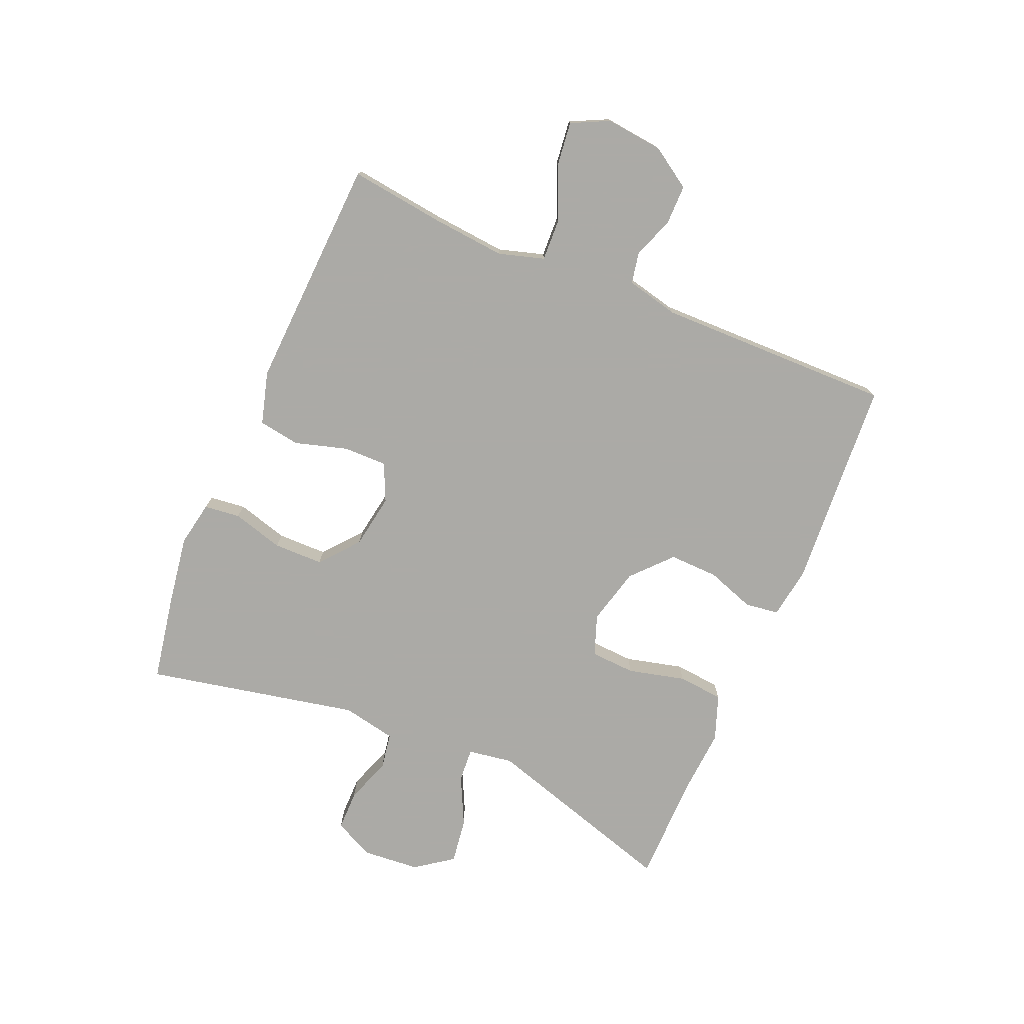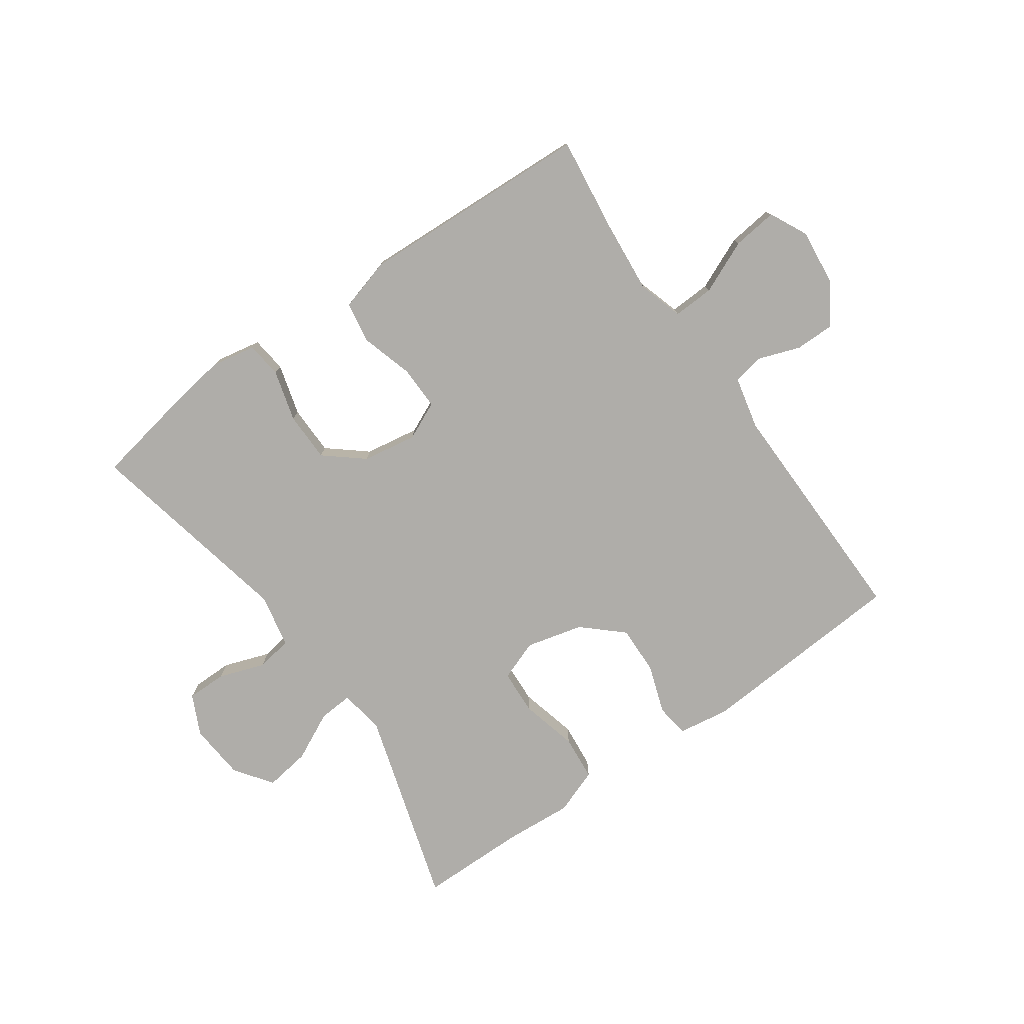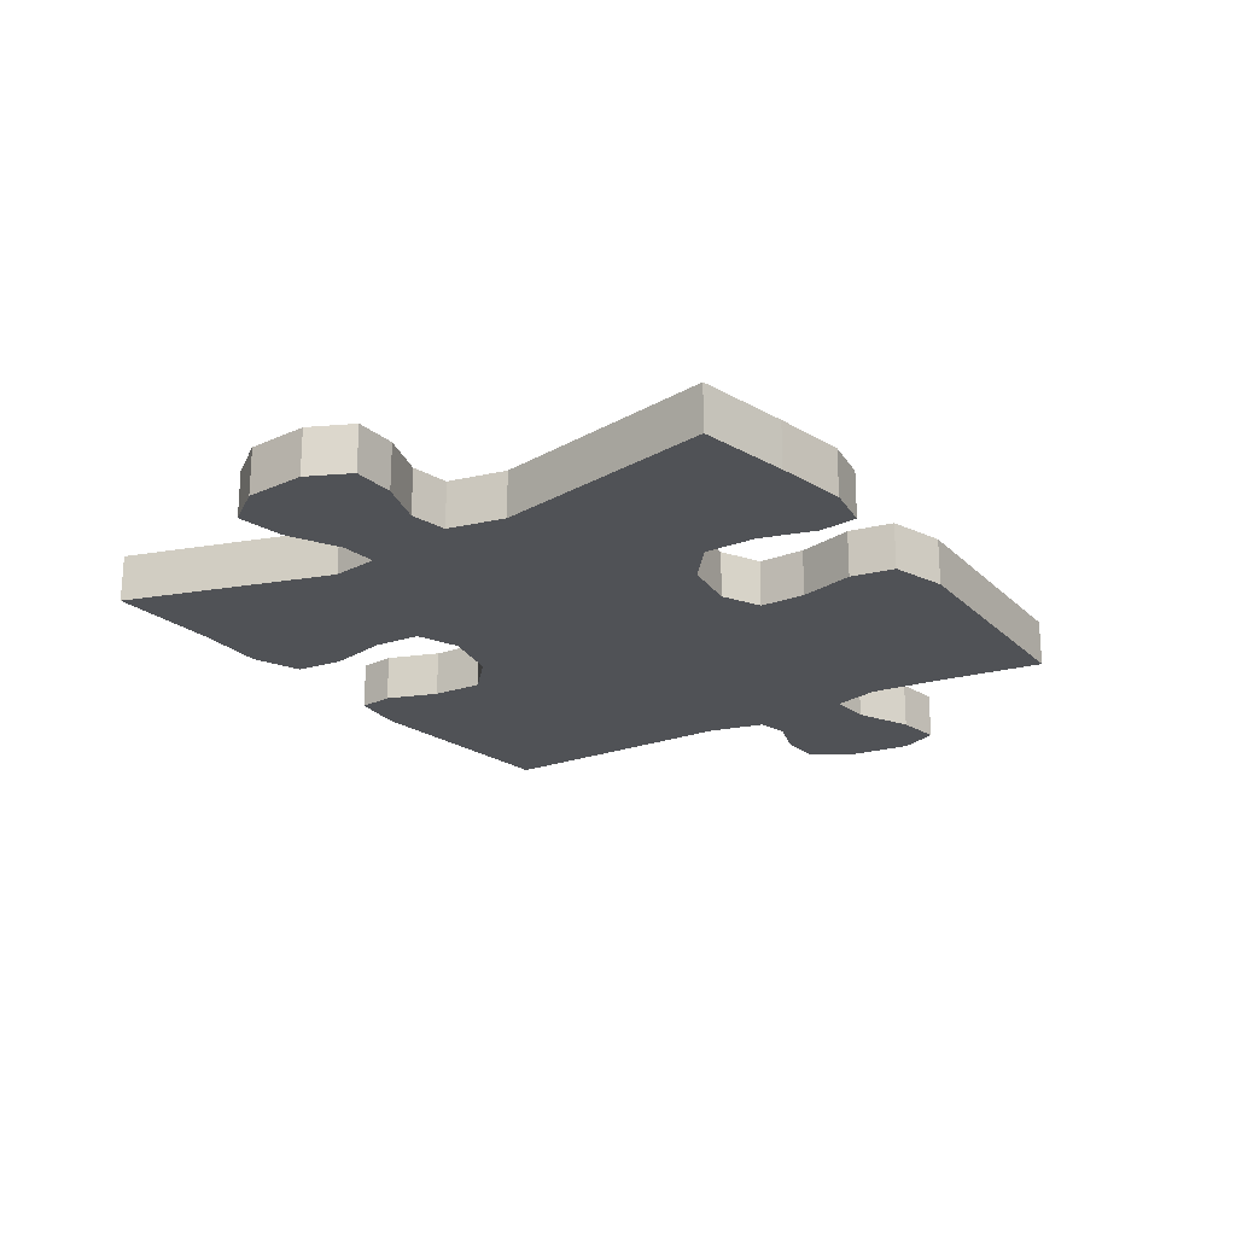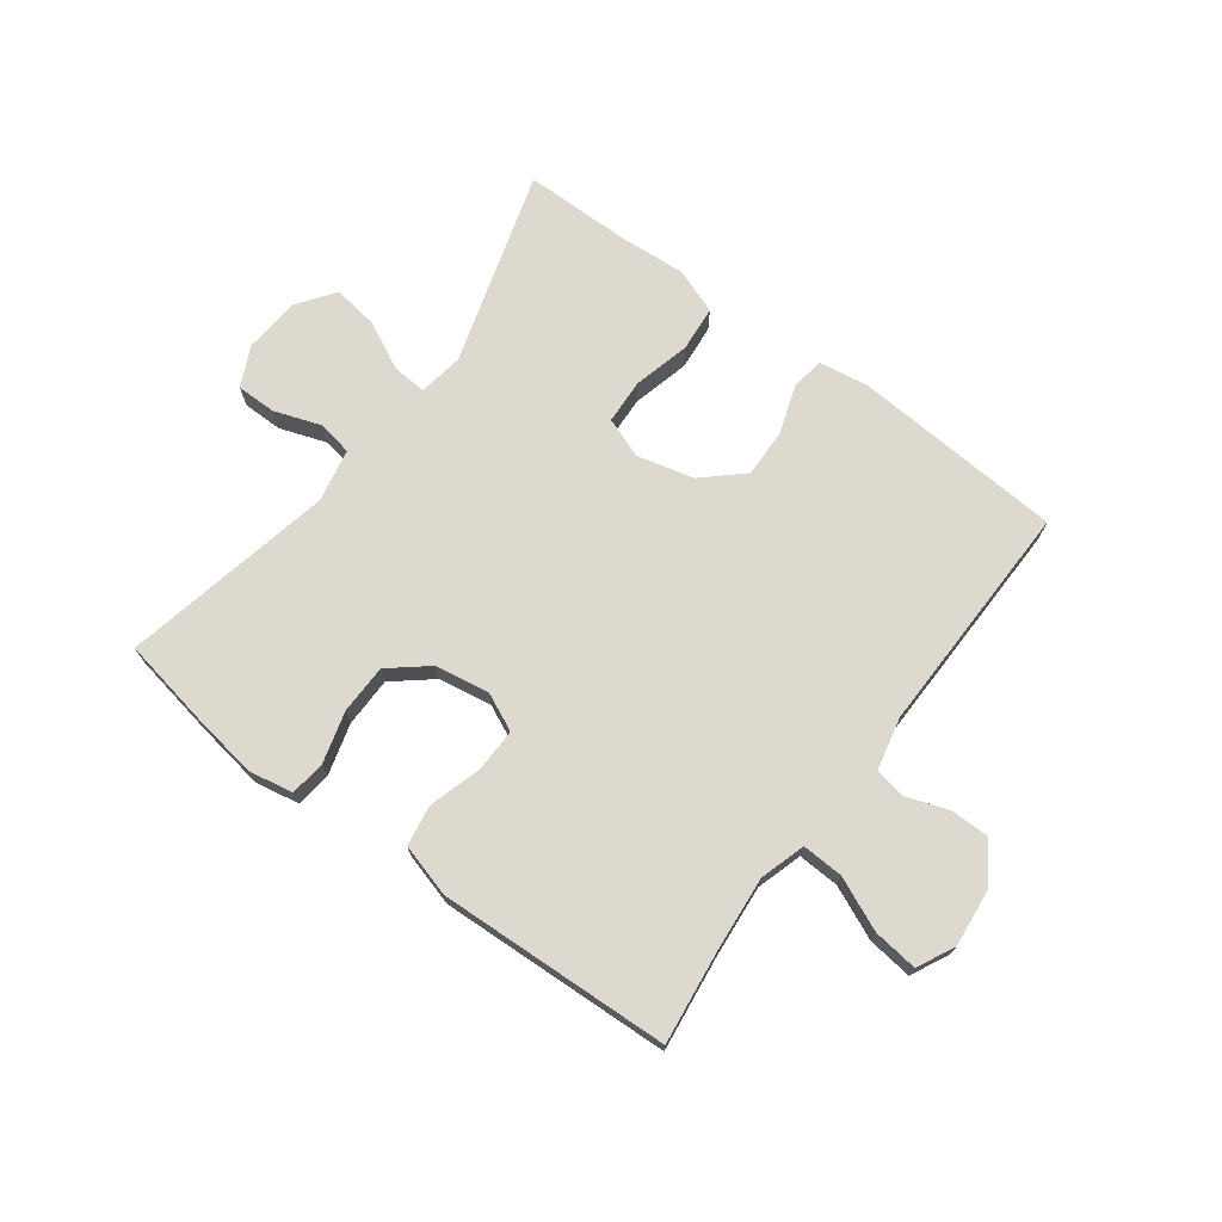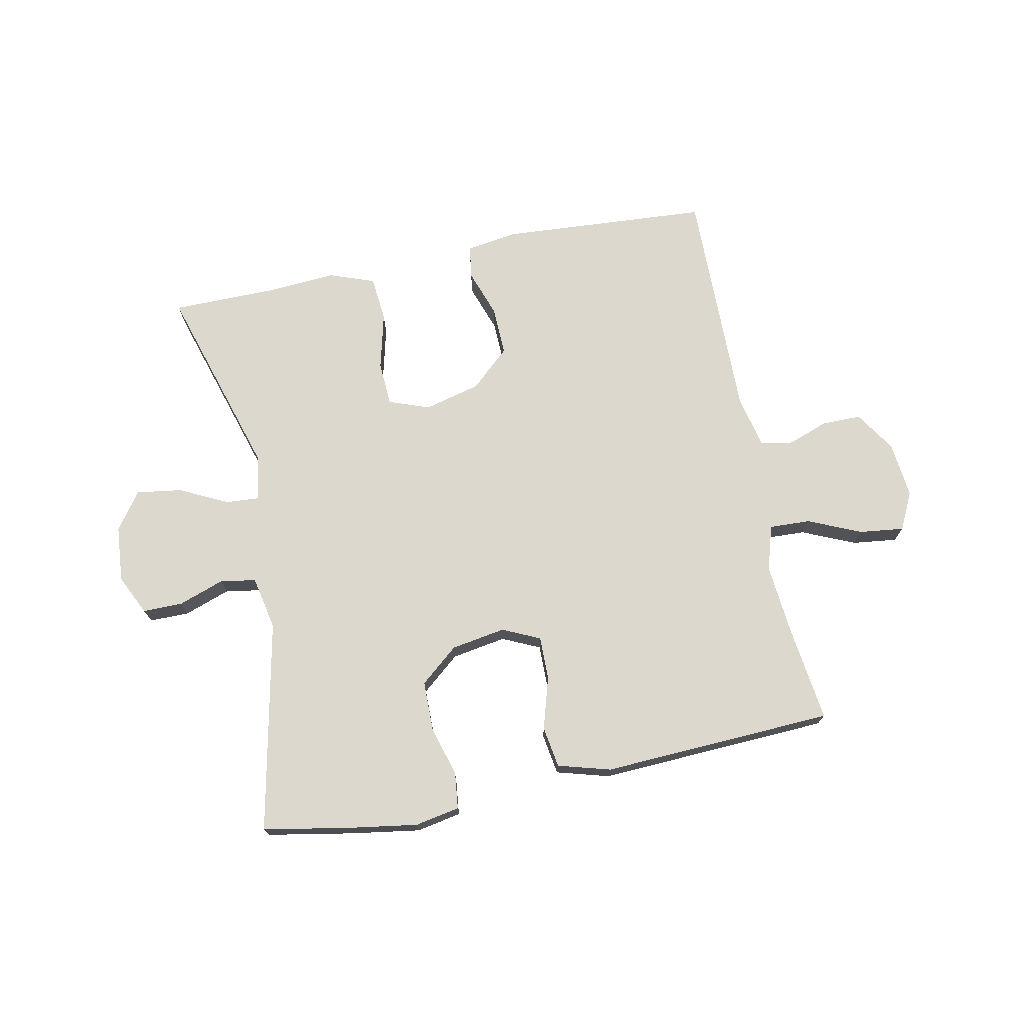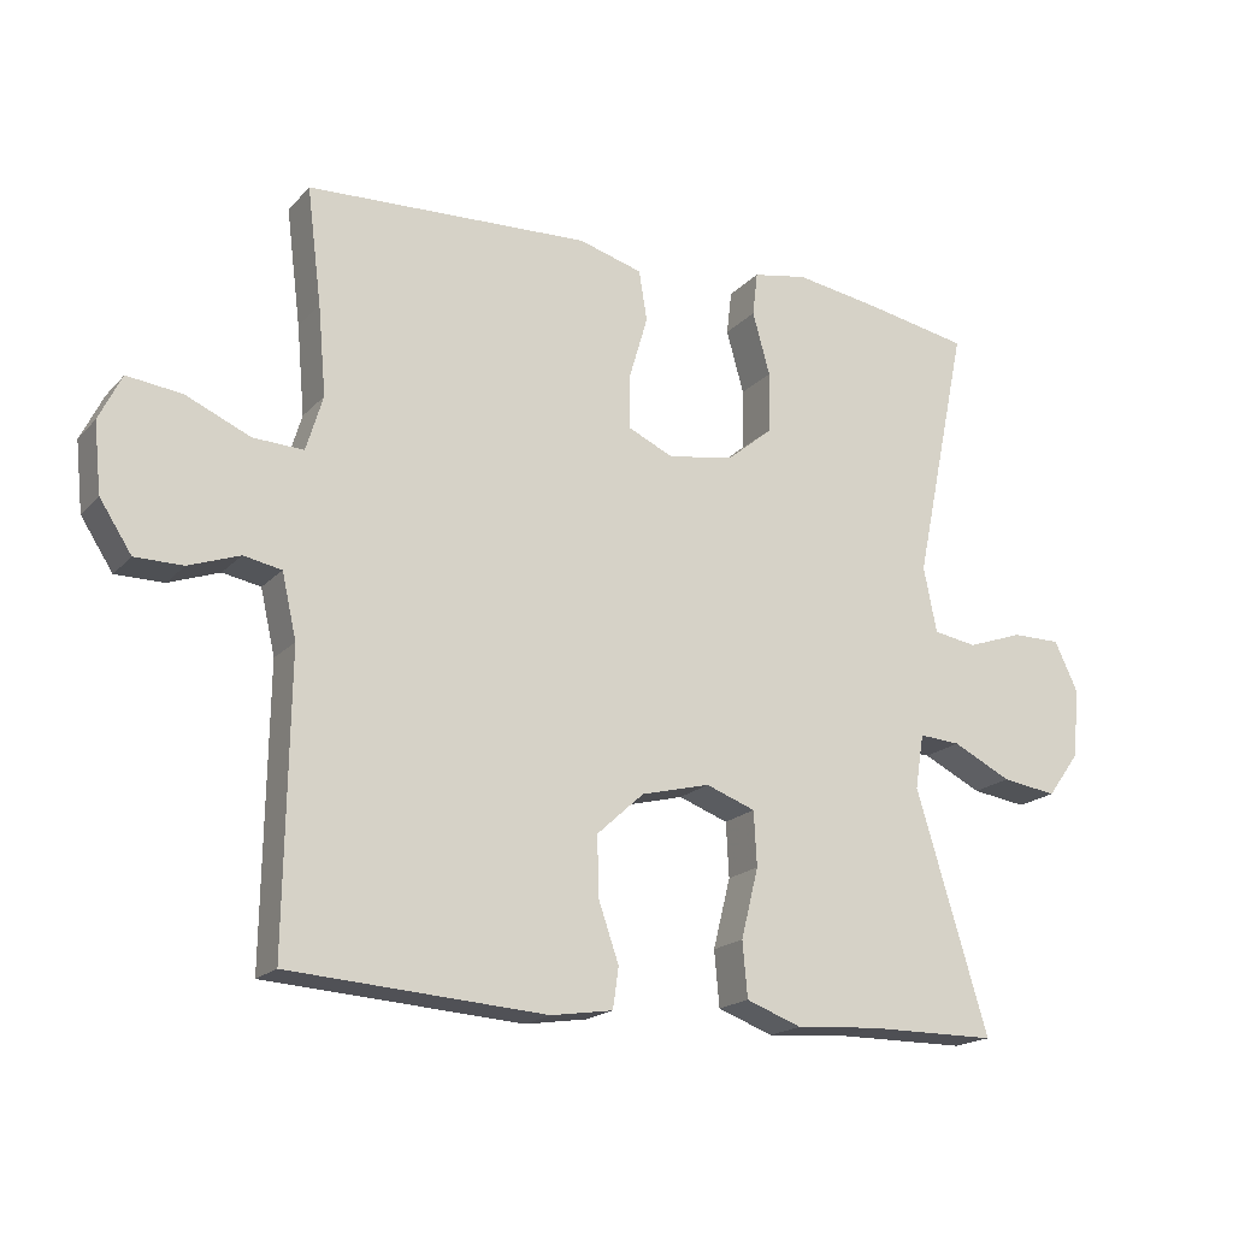
<metadata>
{"format":"obj","ext":"obj","renderer":"f3d","projection":"perspective","resolution":1024,"background":"white","views":[{"elev":-75.9,"azim":66.9,"up":"+Y"},{"elev":-77.3,"azim":35.1,"up":"+Y"},{"elev":-21.1,"azim":-56.0,"up":"+Y"},{"elev":71.6,"azim":36.7,"up":"+Y"},{"elev":72.6,"azim":-11.5,"up":"+Y"},{"elev":-18.5,"azim":151.5,"up":"+Z"}]}
</metadata>
<code>
v 0.5 0.07 0.5
v 0.48 0.07 0.341
v 0.469 0.07 0.219
v 0.492 0.07 0.143
v 0.561 0.07 0.146
v 0.65 0.07 0.185
v 0.725 0.07 0.194
v 0.756 0.07 0.131
v 0.746 0.07 0.036
v 0.702 0.07 -0.032
v 0.636 0.07 -0.032
v 0.566 0.07 -0.007
v 0.514 0.07 -0.017
v 0.494 0.07 -0.105
v 0.5 0.07 -0.5
v 0.147 0.07 -0.524
v 0.062 0.07 -0.511
v 0.054 0.07 -0.455
v 0.082 0.07 -0.374
v 0.084 0.07 -0.292
v 0.019 0.07 -0.233
v -0.076 0.07 -0.209
v -0.144 0.07 -0.234
v -0.148 0.07 -0.309
v -0.124 0.07 -0.405
v -0.131 0.07 -0.481
v -0.207 0.07 -0.509
v -0.321 0.07 -0.501
v -0.5 0.07 -0.5
v -0.401 0.07 -0.172
v -0.413 0.07 -0.097
v -0.47 0.07 -0.101
v -0.551 0.07 -0.141
v -0.627 0.07 -0.152
v -0.672 0.07 -0.09
v -0.68 0.07 0.005
v -0.648 0.07 0.072
v -0.581 0.07 0.072
v -0.504 0.07 0.045
v -0.444 0.07 0.055
v -0.426 0.07 0.145
v -0.5 0.07 0.5
v -0.354 0.07 0.527
v -0.239 0.07 0.545
v -0.164 0.07 0.531
v -0.157 0.07 0.471
v -0.181 0.07 0.385
v -0.18 0.07 0.302
v -0.116 0.07 0.249
v -0.025 0.07 0.234
v 0.038 0.07 0.263
v 0.037 0.07 0.336
v 0.011 0.07 0.424
v 0.022 0.07 0.493
v 0.11 0.07 0.518
v 0.24 0.07 0.512
v 0.5 0 0.5
v 0.48 0 0.341
v 0.469 0 0.219
v 0.492 0 0.143
v 0.561 0 0.146
v 0.65 0 0.185
v 0.725 0 0.194
v 0.756 0 0.131
v 0.746 0 0.036
v 0.702 0 -0.032
v 0.636 0 -0.032
v 0.566 0 -0.007
v 0.514 0 -0.017
v 0.494 0 -0.105
v 0.5 0 -0.5
v 0.147 0 -0.524
v 0.062 0 -0.511
v 0.054 0 -0.455
v 0.082 0 -0.374
v 0.084 0 -0.292
v 0.019 0 -0.233
v -0.076 0 -0.209
v -0.144 0 -0.234
v -0.148 0 -0.309
v -0.124 0 -0.405
v -0.131 0 -0.481
v -0.207 0 -0.509
v -0.321 0 -0.501
v -0.5 0 -0.5
v -0.401 0 -0.172
v -0.413 0 -0.097
v -0.47 0 -0.101
v -0.551 0 -0.141
v -0.627 0 -0.152
v -0.672 0 -0.09
v -0.68 0 0.005
v -0.648 0 0.072
v -0.581 0 0.072
v -0.504 0 0.045
v -0.444 0 0.055
v -0.426 0 0.145
v -0.5 0 0.5
v -0.354 0 0.527
v -0.239 0 0.545
v -0.164 0 0.531
v -0.157 0 0.471
v -0.181 0 0.385
v -0.18 0 0.302
v -0.116 0 0.249
v -0.025 0 0.234
v 0.038 0 0.263
v 0.037 0 0.336
v 0.011 0 0.424
v 0.022 0 0.493
v 0.11 0 0.518
v 0.24 0 0.512
f 56 1 2
f 55 56 2
f 54 55 2
f 53 54 2
f 52 53 2
f 51 52 2 3
f 50 51 3 4
f 49 50 4
f 45 46 47
f 44 45 47
f 43 44 47
f 42 43 47
f 41 42 47
f 40 41 47 48
f 37 38 39
f 36 37 39
f 35 36 39
f 34 35 39
f 33 34 39
f 32 33 39
f 31 32 39 40
f 28 29 30
f 28 30 31
f 27 28 31
f 26 27 31
f 25 26 31
f 24 25 31
f 31 40 48
f 24 31 48
f 23 24 48
f 17 18 19
f 16 17 19
f 15 16 19
f 14 15 19
f 13 14 19 20
f 10 11 12
f 9 10 12
f 8 9 12
f 7 8 12
f 6 7 12
f 5 6 12
f 4 5 12 13
f 13 20 21
f 4 13 21
f 49 4 21
f 22 23 48 49
f 21 22 49
f 58 57 112
f 58 112 111
f 58 111 110
f 58 110 109
f 58 109 108
f 59 58 108 107
f 60 59 107 106
f 60 106 105
f 103 102 101
f 103 101 100
f 103 100 99
f 103 99 98
f 103 98 97
f 104 103 97 96
f 95 94 93
f 95 93 92
f 95 92 91
f 95 91 90
f 95 90 89
f 95 89 88
f 96 95 88 87
f 86 85 84
f 87 86 84
f 87 84 83
f 87 83 82
f 87 82 81
f 87 81 80
f 104 96 87
f 104 87 80
f 104 80 79
f 75 74 73
f 75 73 72
f 75 72 71
f 75 71 70
f 76 75 70 69
f 68 67 66
f 68 66 65
f 68 65 64
f 68 64 63
f 68 63 62
f 68 62 61
f 69 68 61 60
f 77 76 69
f 77 69 60
f 77 60 105
f 105 104 79 78
f 105 78 77
f 1 57 58 2
f 2 58 59 3
f 3 59 60 4
f 4 60 61 5
f 5 61 62 6
f 6 62 63 7
f 7 63 64 8
f 8 64 65 9
f 9 65 66 10
f 10 66 67 11
f 11 67 68 12
f 12 68 69 13
f 13 69 70 14
f 14 70 71 15
f 15 71 72 16
f 16 72 73 17
f 17 73 74 18
f 18 74 75 19
f 19 75 76 20
f 20 76 77 21
f 21 77 78 22
f 22 78 79 23
f 23 79 80 24
f 24 80 81 25
f 25 81 82 26
f 26 82 83 27
f 27 83 84 28
f 28 84 85 29
f 29 85 86 30
f 30 86 87 31
f 31 87 88 32
f 32 88 89 33
f 33 89 90 34
f 34 90 91 35
f 35 91 92 36
f 36 92 93 37
f 37 93 94 38
f 38 94 95 39
f 39 95 96 40
f 40 96 97 41
f 41 97 98 42
f 42 98 99 43
f 43 99 100 44
f 44 100 101 45
f 45 101 102 46
f 46 102 103 47
f 47 103 104 48
f 48 104 105 49
f 49 105 106 50
f 50 106 107 51
f 51 107 108 52
f 52 108 109 53
f 53 109 110 54
f 54 110 111 55
f 55 111 112 56
f 56 112 57 1

</code>
